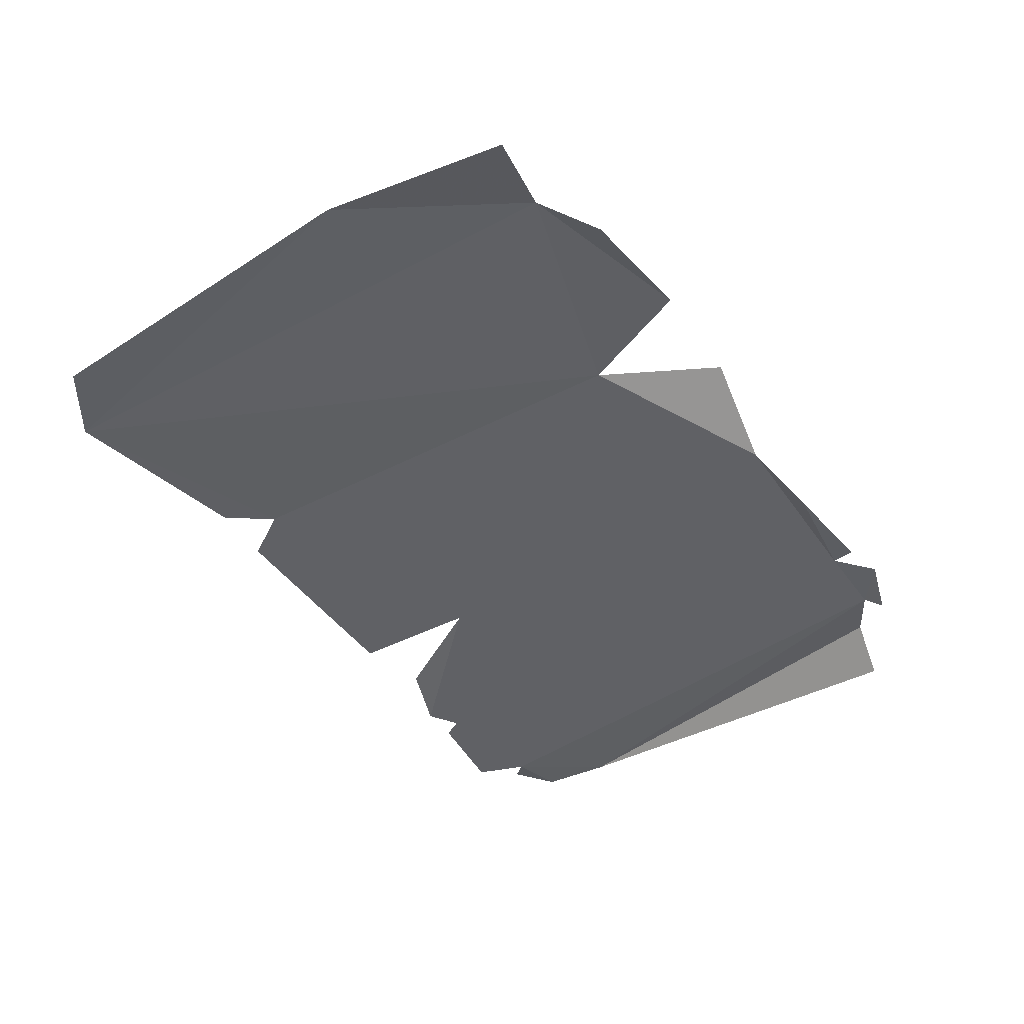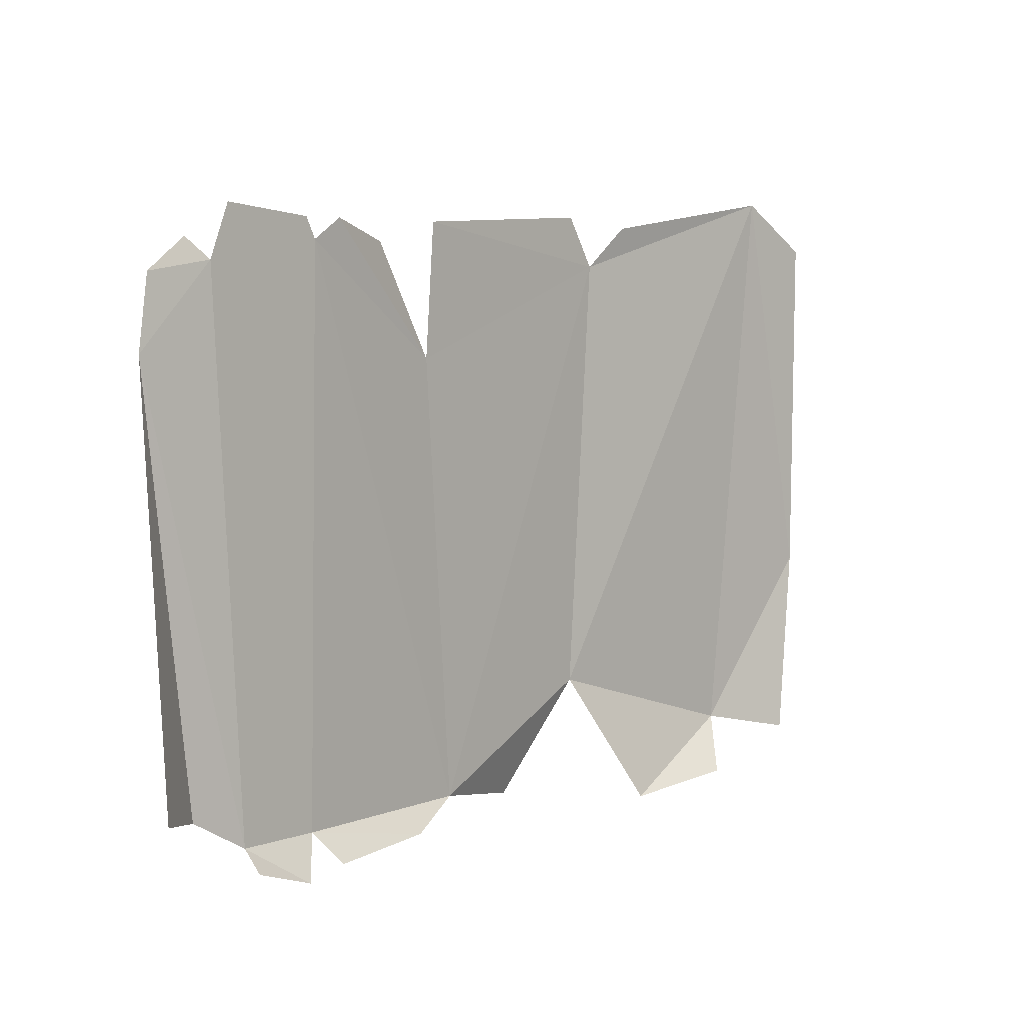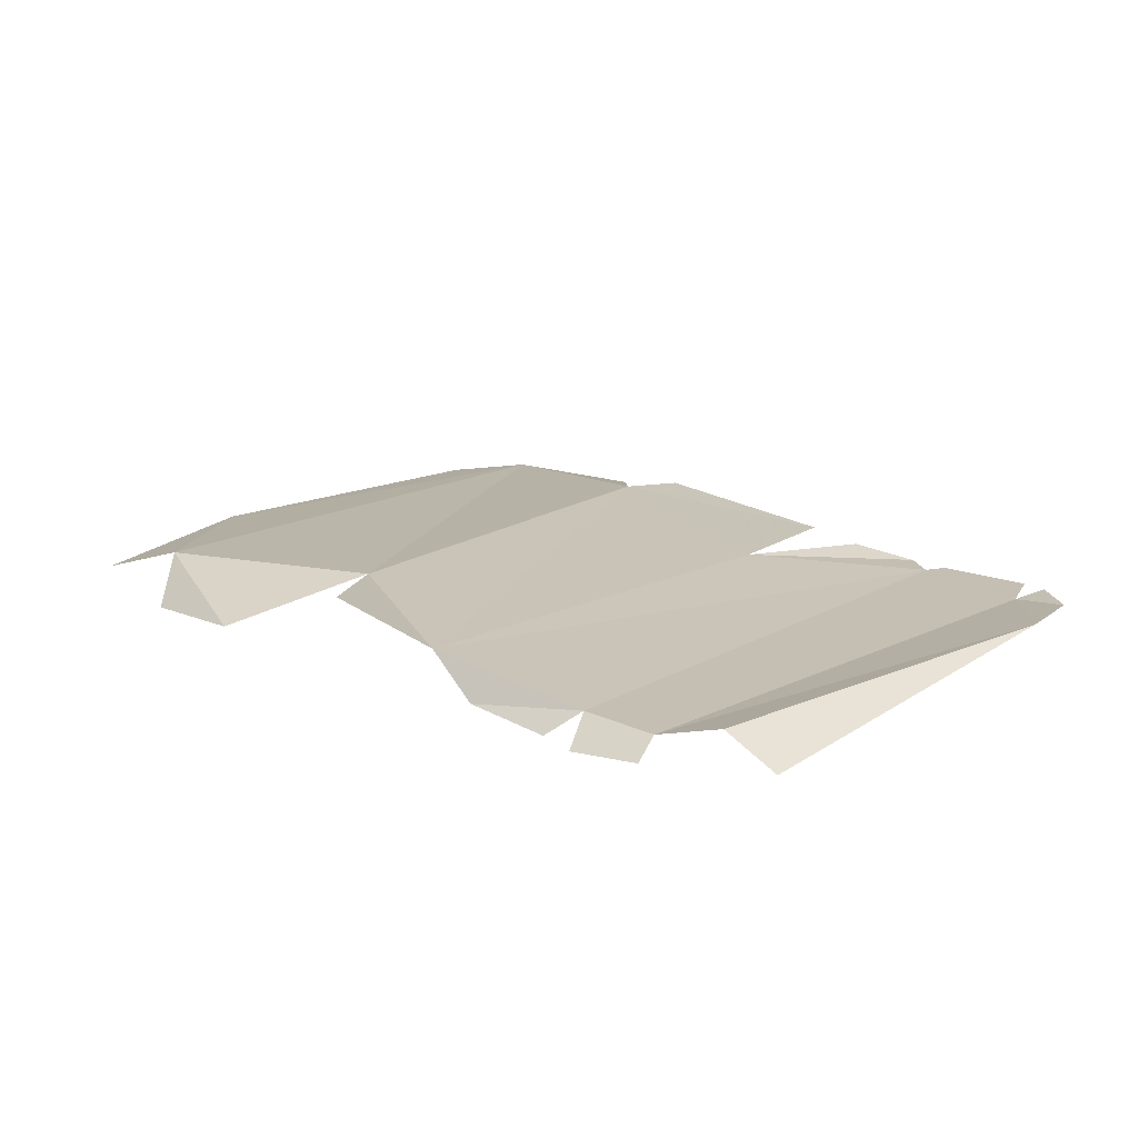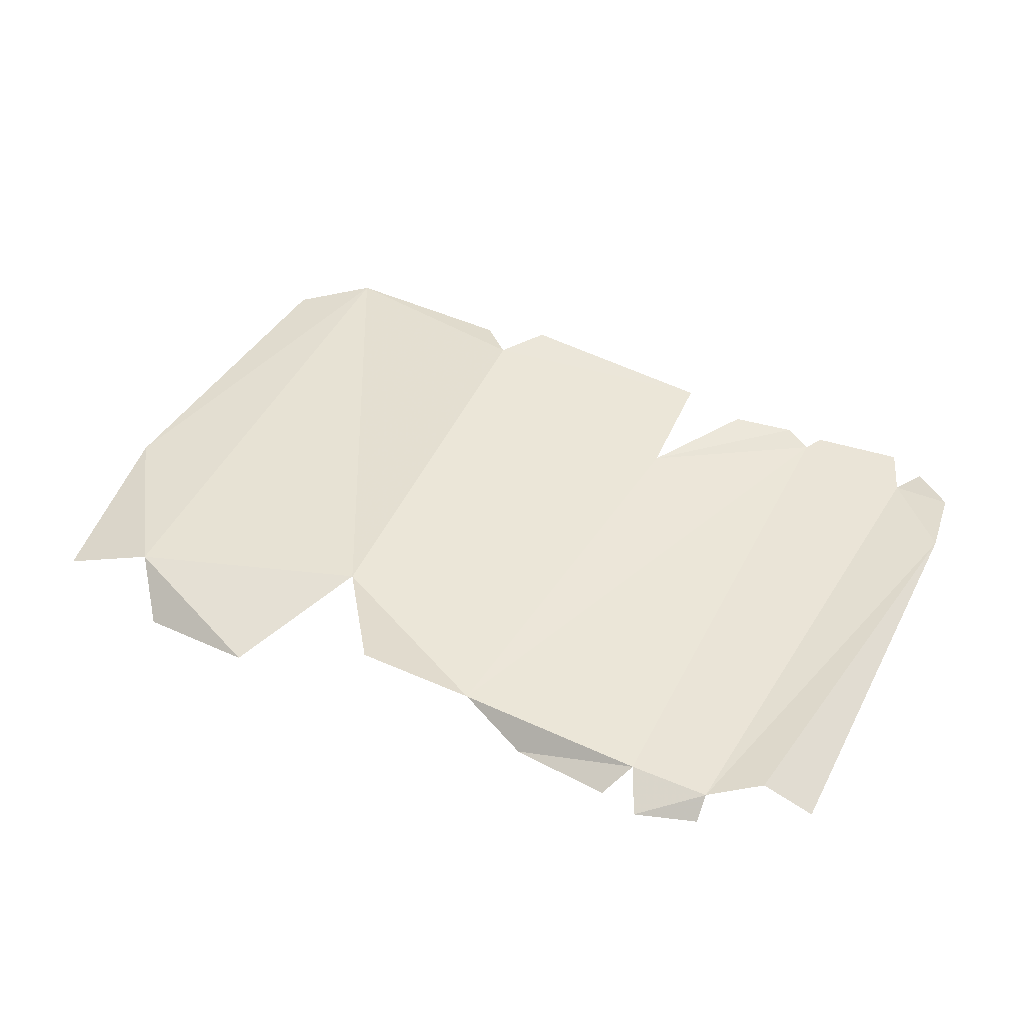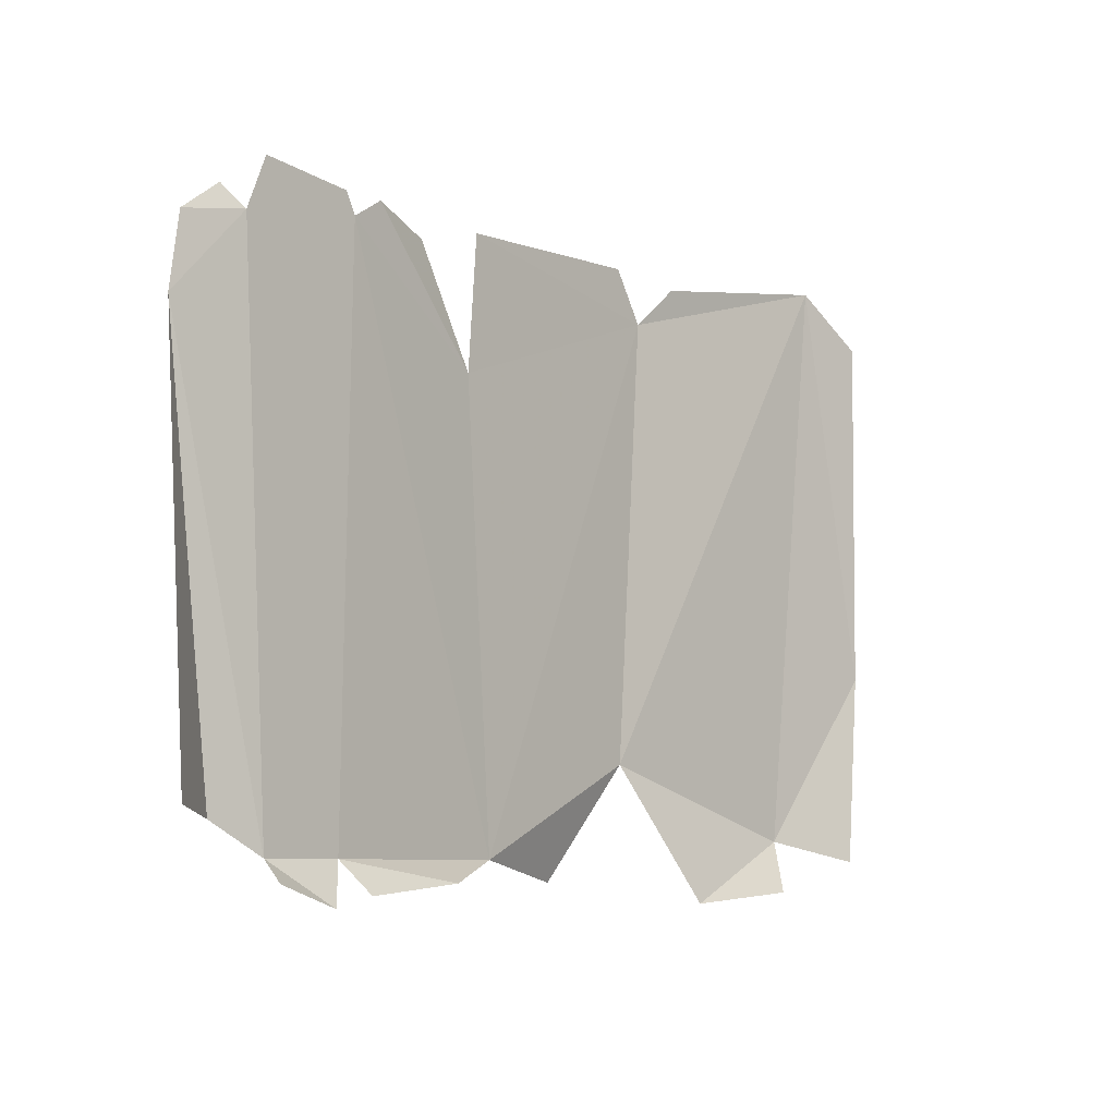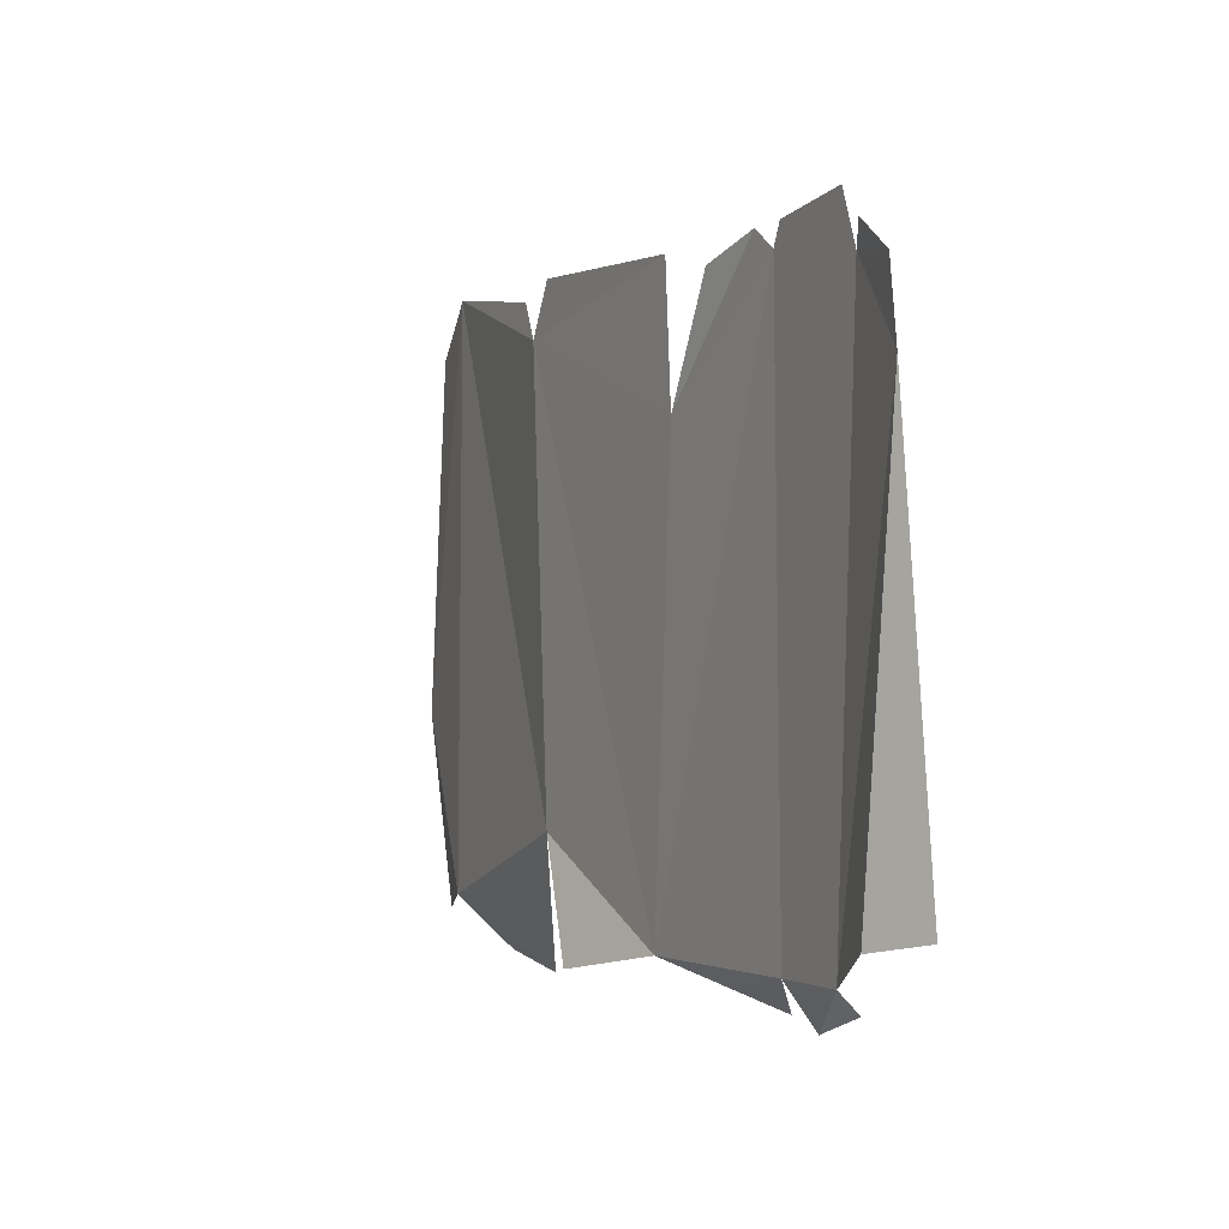
<metadata>
{"format":"obj","ext":"obj","renderer":"f3d","projection":"perspective","resolution":1024,"background":"white","views":[{"elev":-47.1,"azim":124.0,"up":"+Y"},{"elev":5.6,"azim":-47.2,"up":"+Z"},{"elev":17.6,"azim":-136.9,"up":"+Y"},{"elev":43.8,"azim":-153.4,"up":"+Y"},{"elev":-7.7,"azim":-48.5,"up":"+Z"},{"elev":-1.8,"azim":-115.4,"up":"+Z"}]}
</metadata>
<code>
o unused/6057
v 43 -3 -26
v 46 -2 -7
v 34 0 -24
v 38 -2 33
v 11 1 -17
v 18 -3 -30
v 30 -4 -29
v 45 -3 28
v 3 3 -28
v -8 0 -26
v 14 1 26
v -11 0 17
v -26 -1 28
v -27 -1 -26
v -15 -3 -28
v -25 -3 -29
v -10 0 30
v 11 1 31
v 18 0 30
v -27 -1 30
v -36 -1 31
v -38 -1 26
v -35 -1 -26
v -29 -3 -30
v -35 -3 -28
v -17 0 28
v -23 -1 30
v -45 0 18
v -40 0 -23
v -44 0 25
v -40 0 28
v -45 -3 -22
f 1 2 3
f 3 2 4
f 3 4 5
f 3 5 6
f 3 6 7
f 8 4 2
f 9 5 10
f 10 5 11
f 10 11 12
f 10 12 13
f 10 13 14
f 10 14 15
f 15 14 16
f 17 11 18
f 11 17 12
f 4 19 11
f 4 11 5
f 13 20 21
f 13 21 22
f 13 22 14
f 14 22 23
f 14 23 24
f 24 23 25
f 12 26 27
f 12 27 13
f 28 29 23
f 28 23 22
f 28 22 30
f 30 22 31
f 29 28 32

</code>
